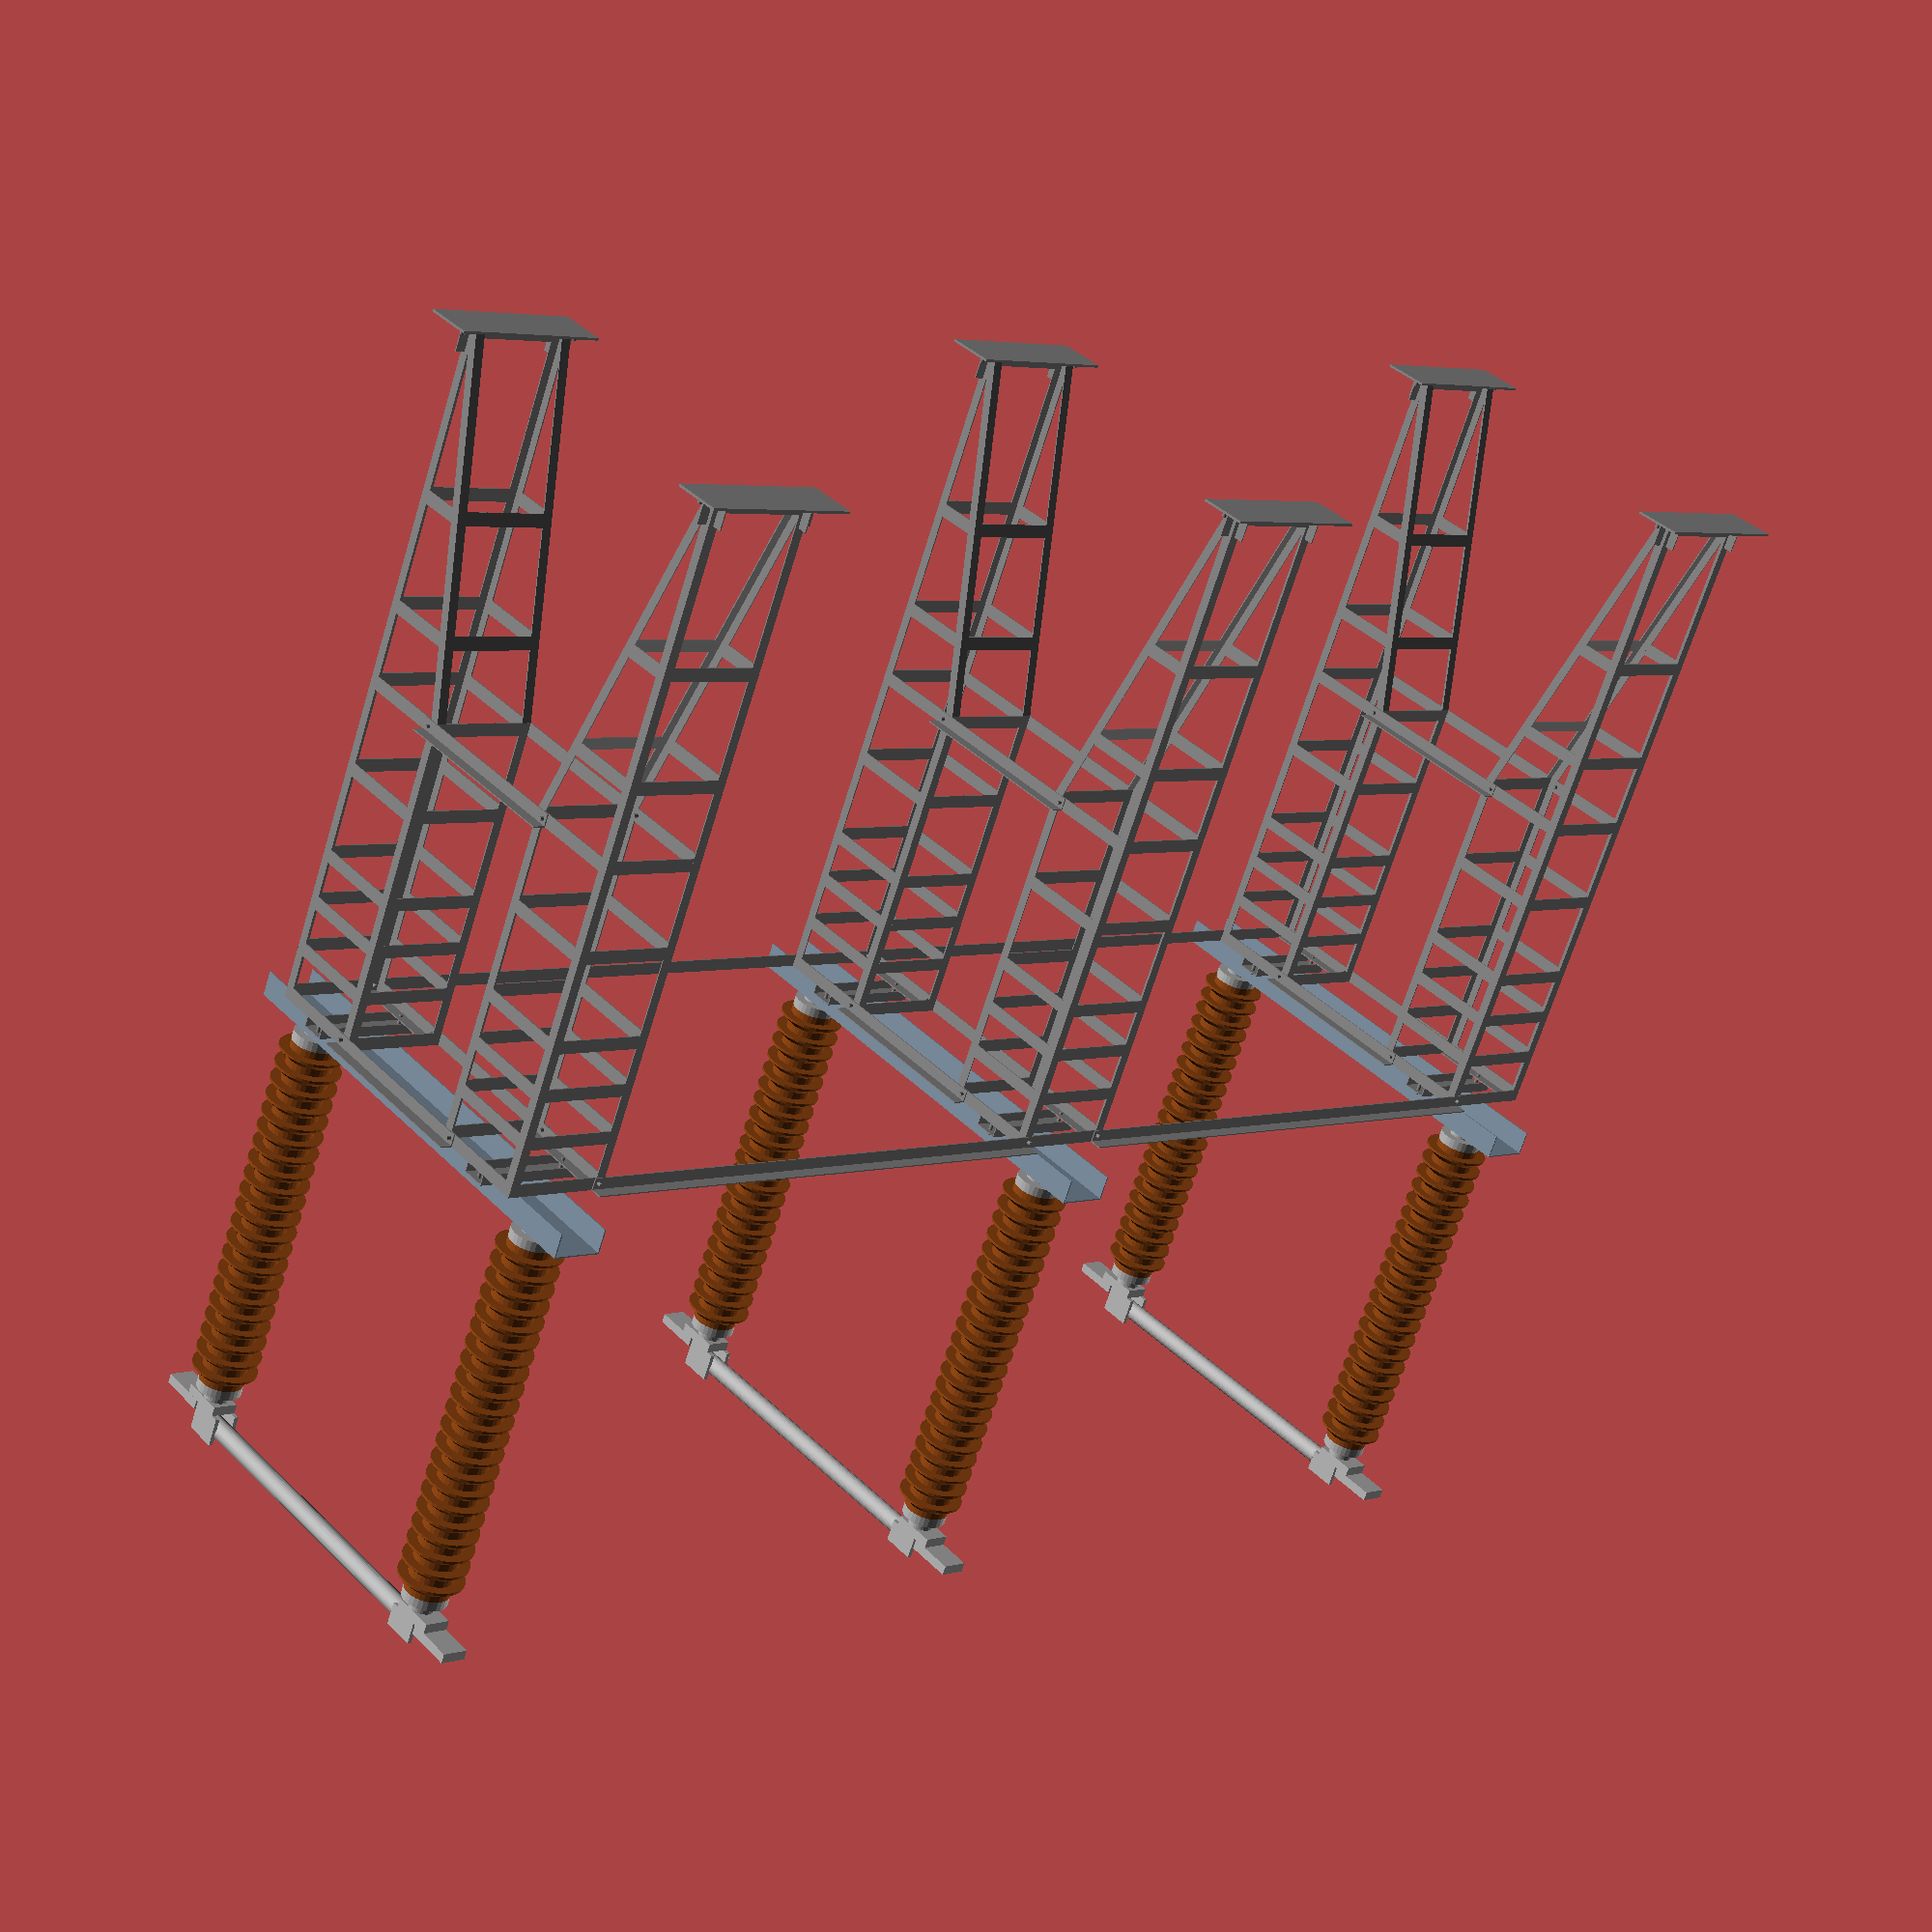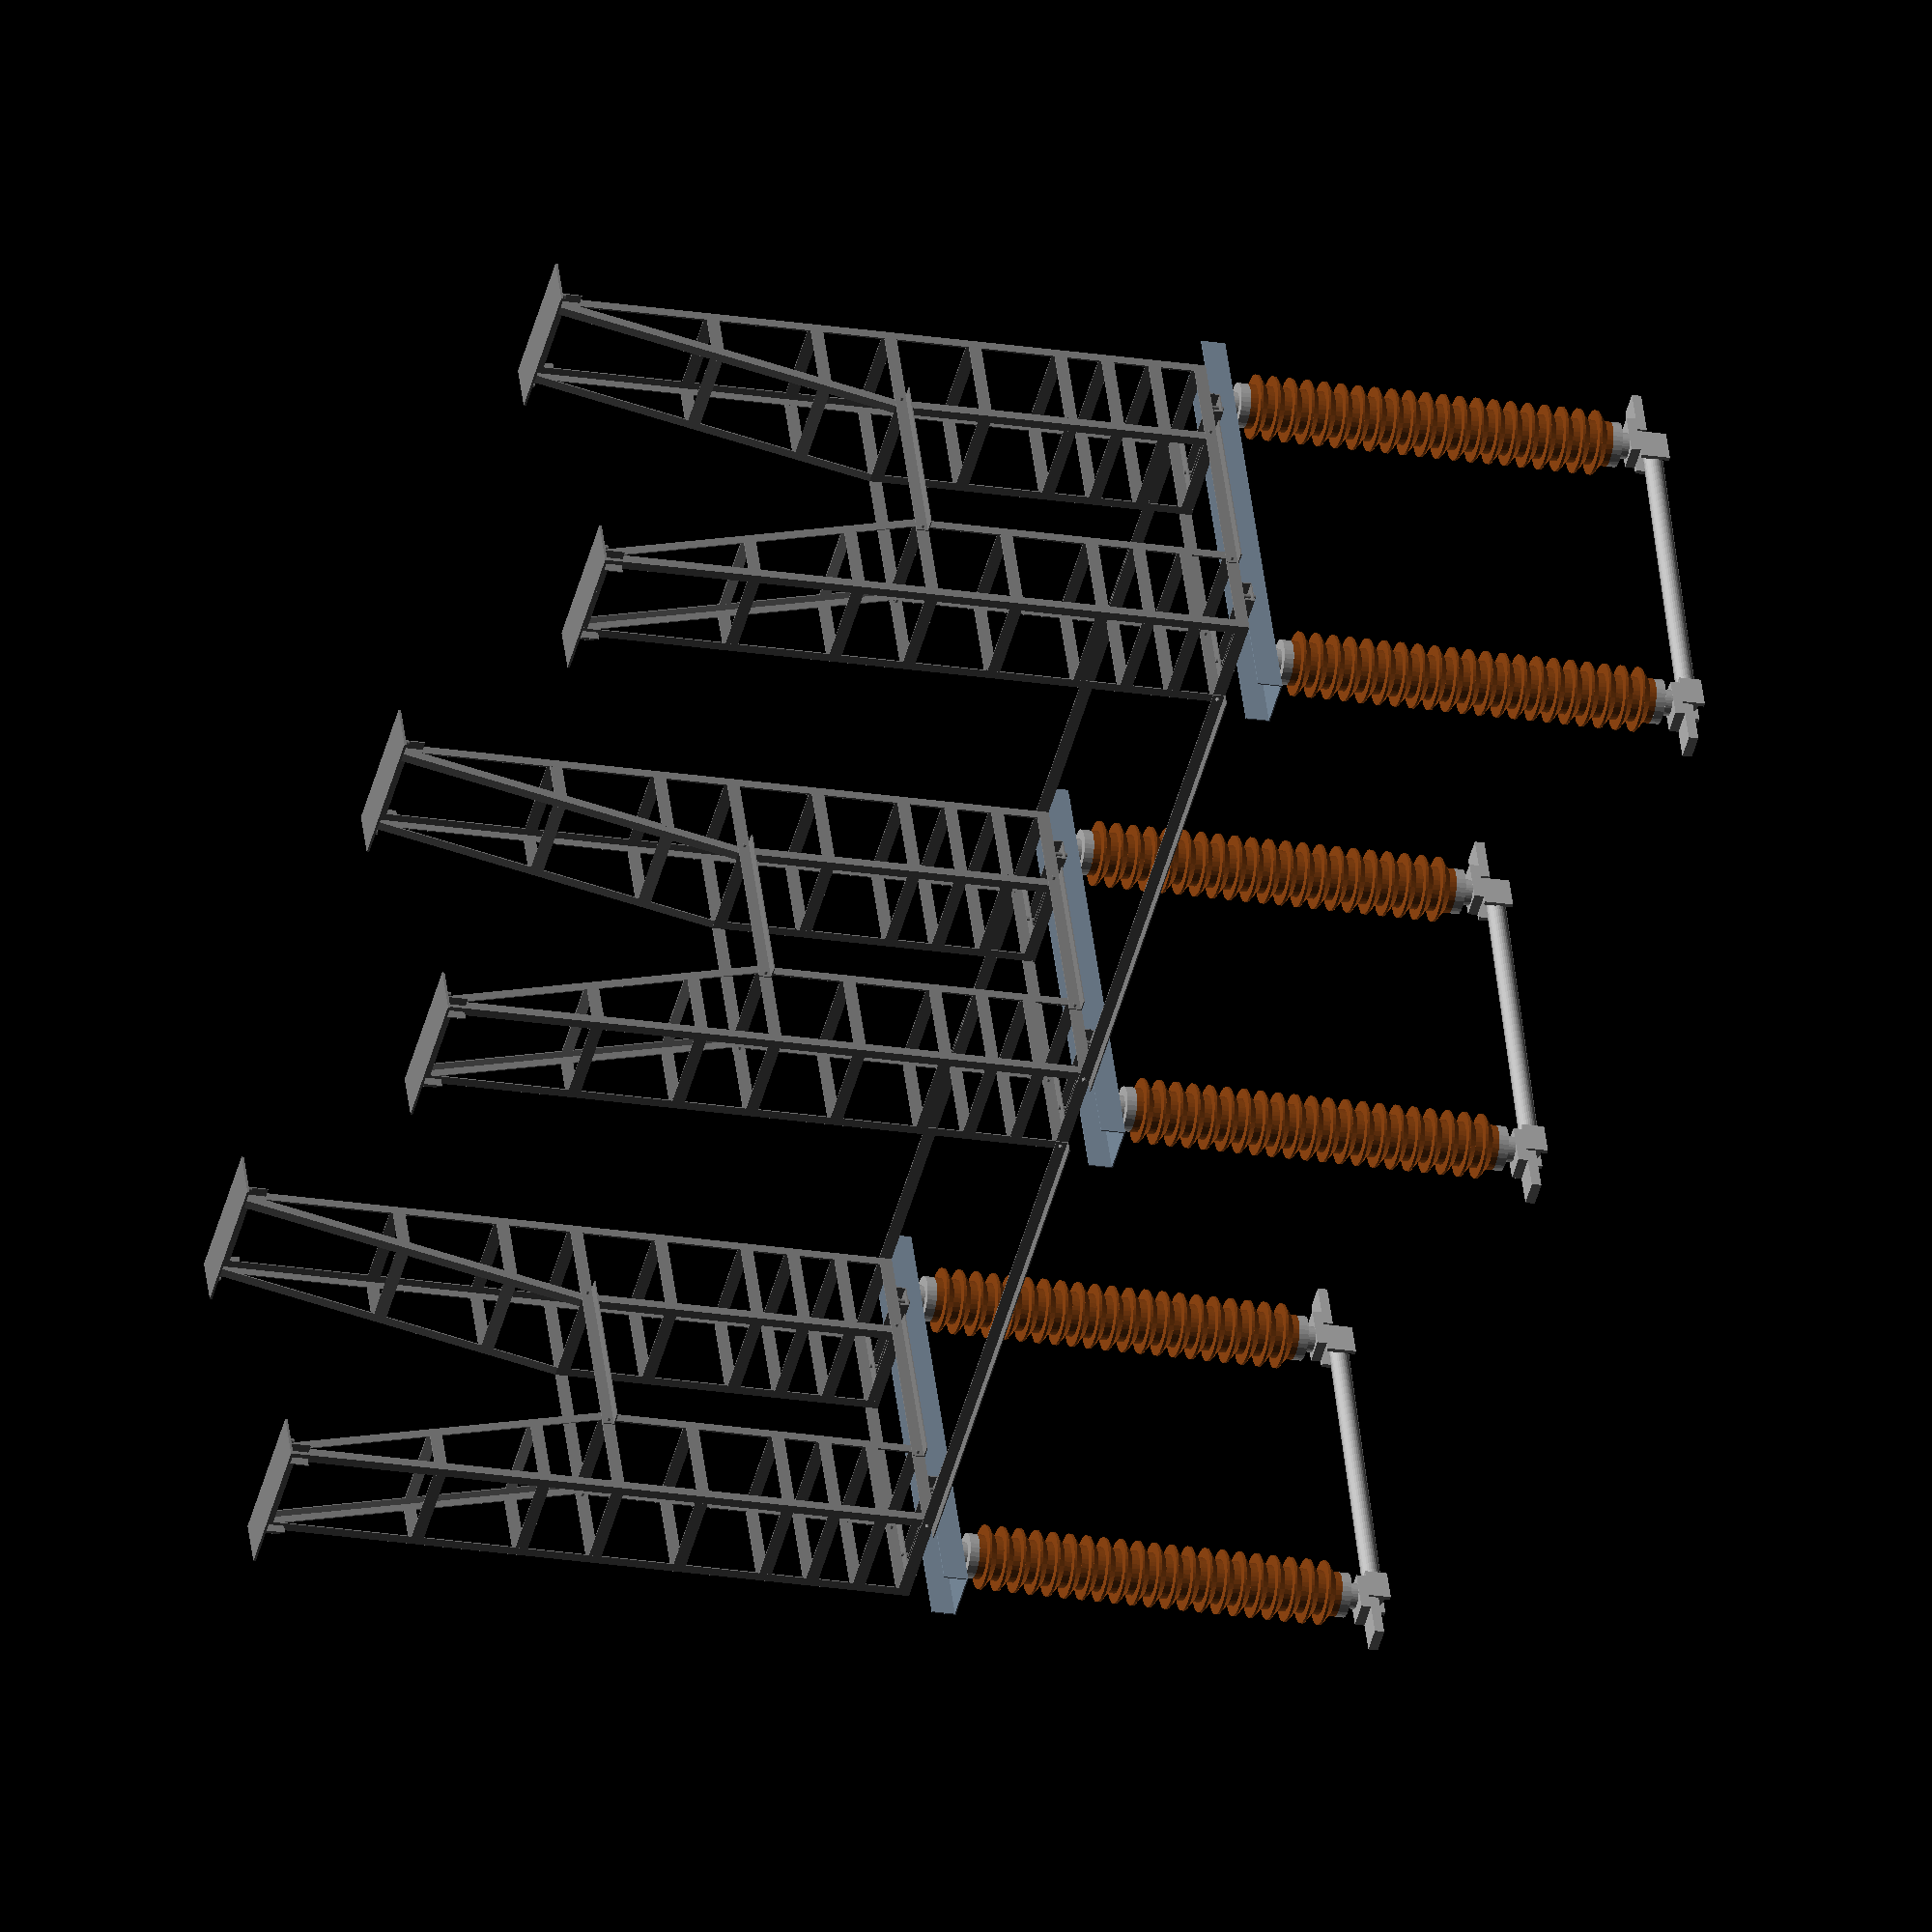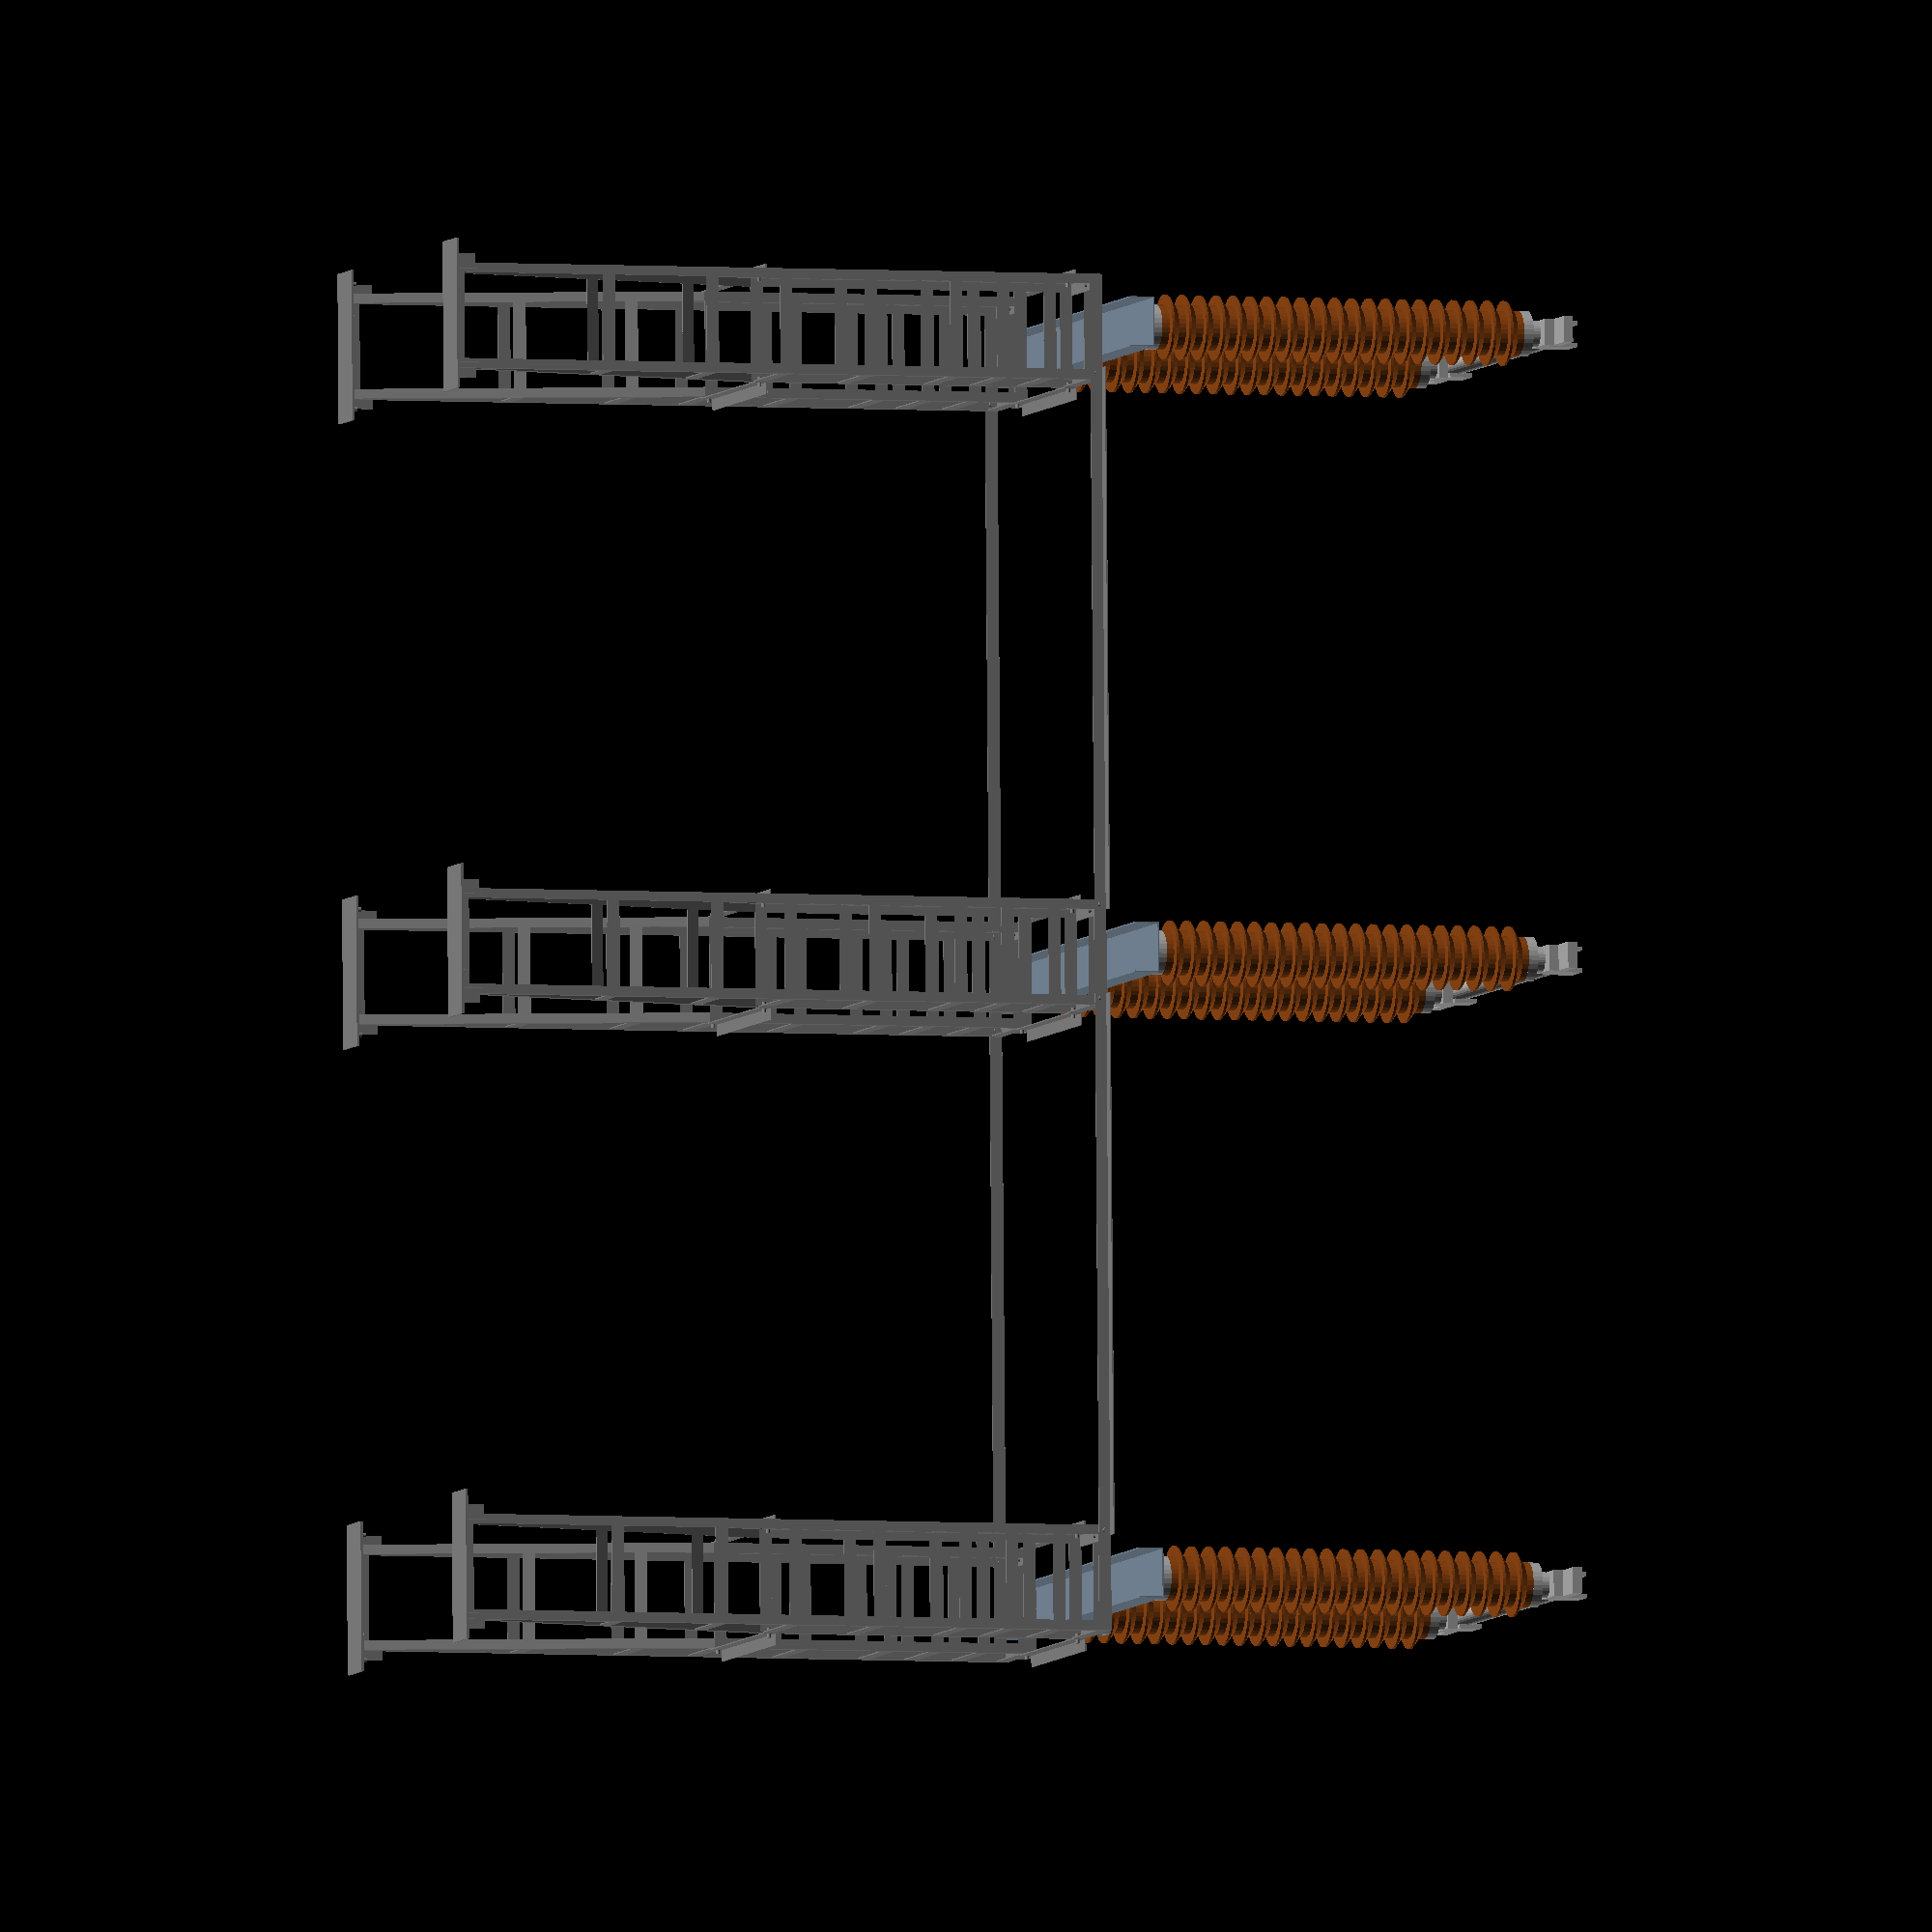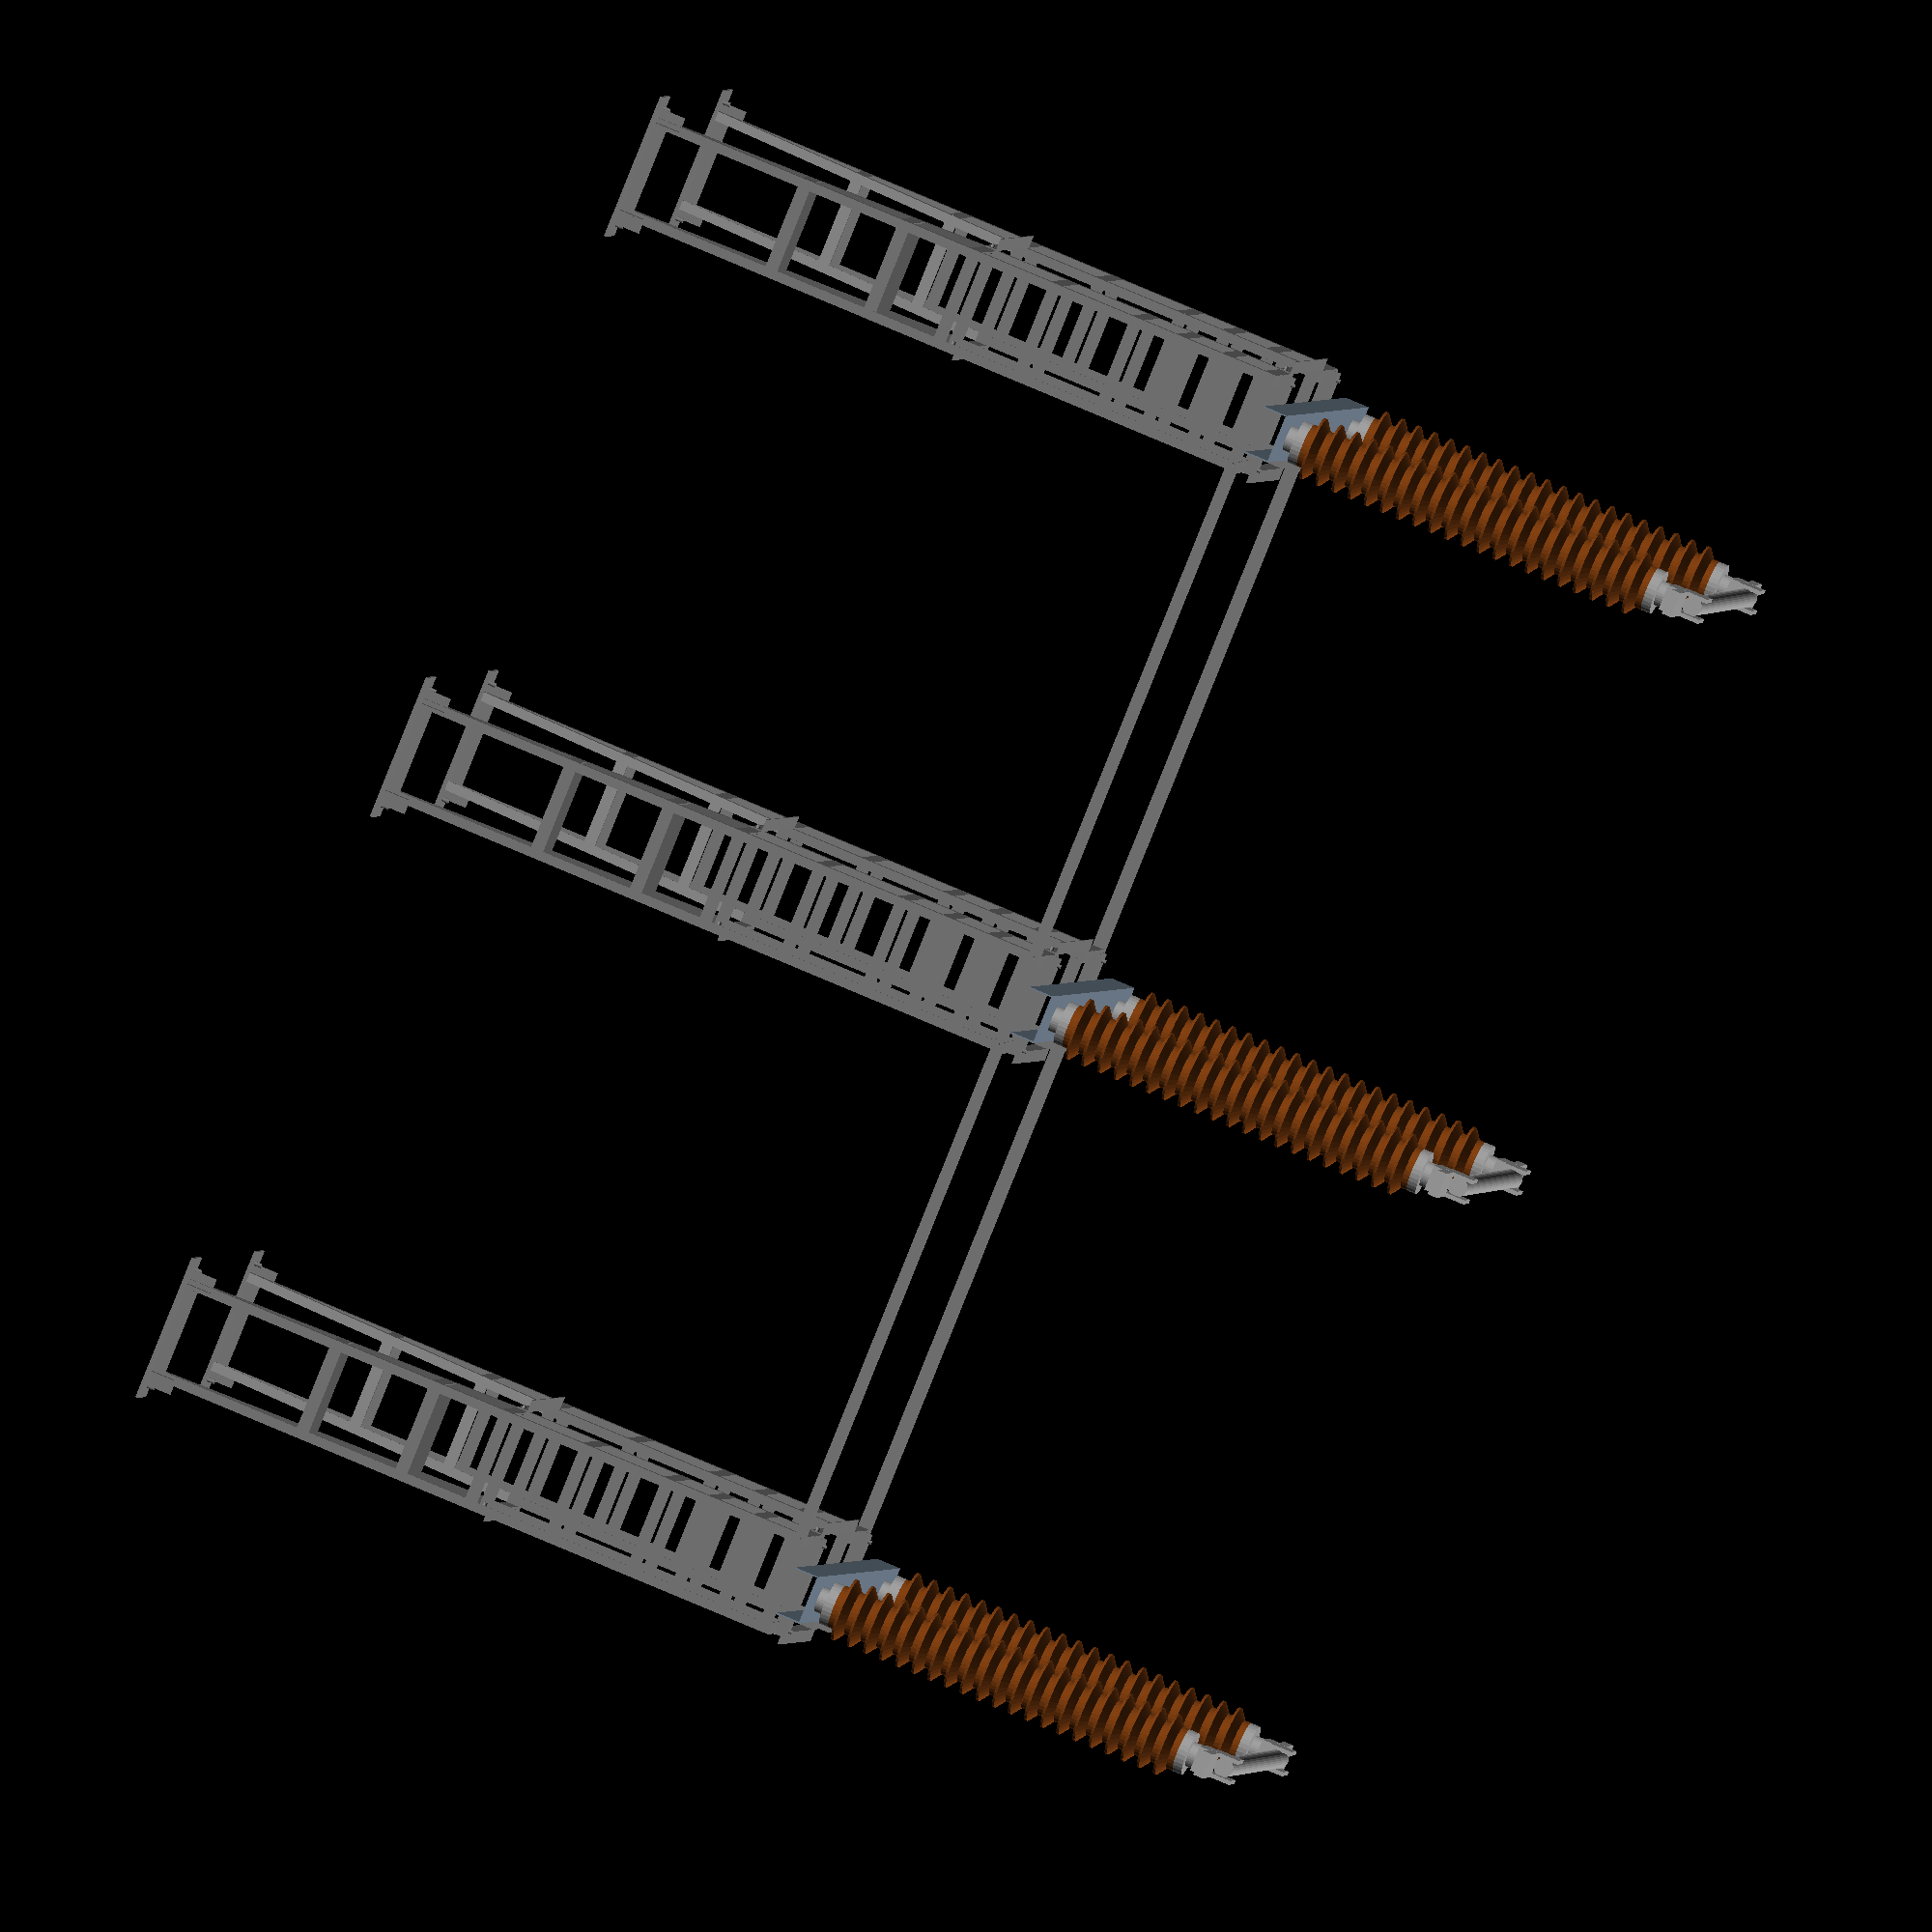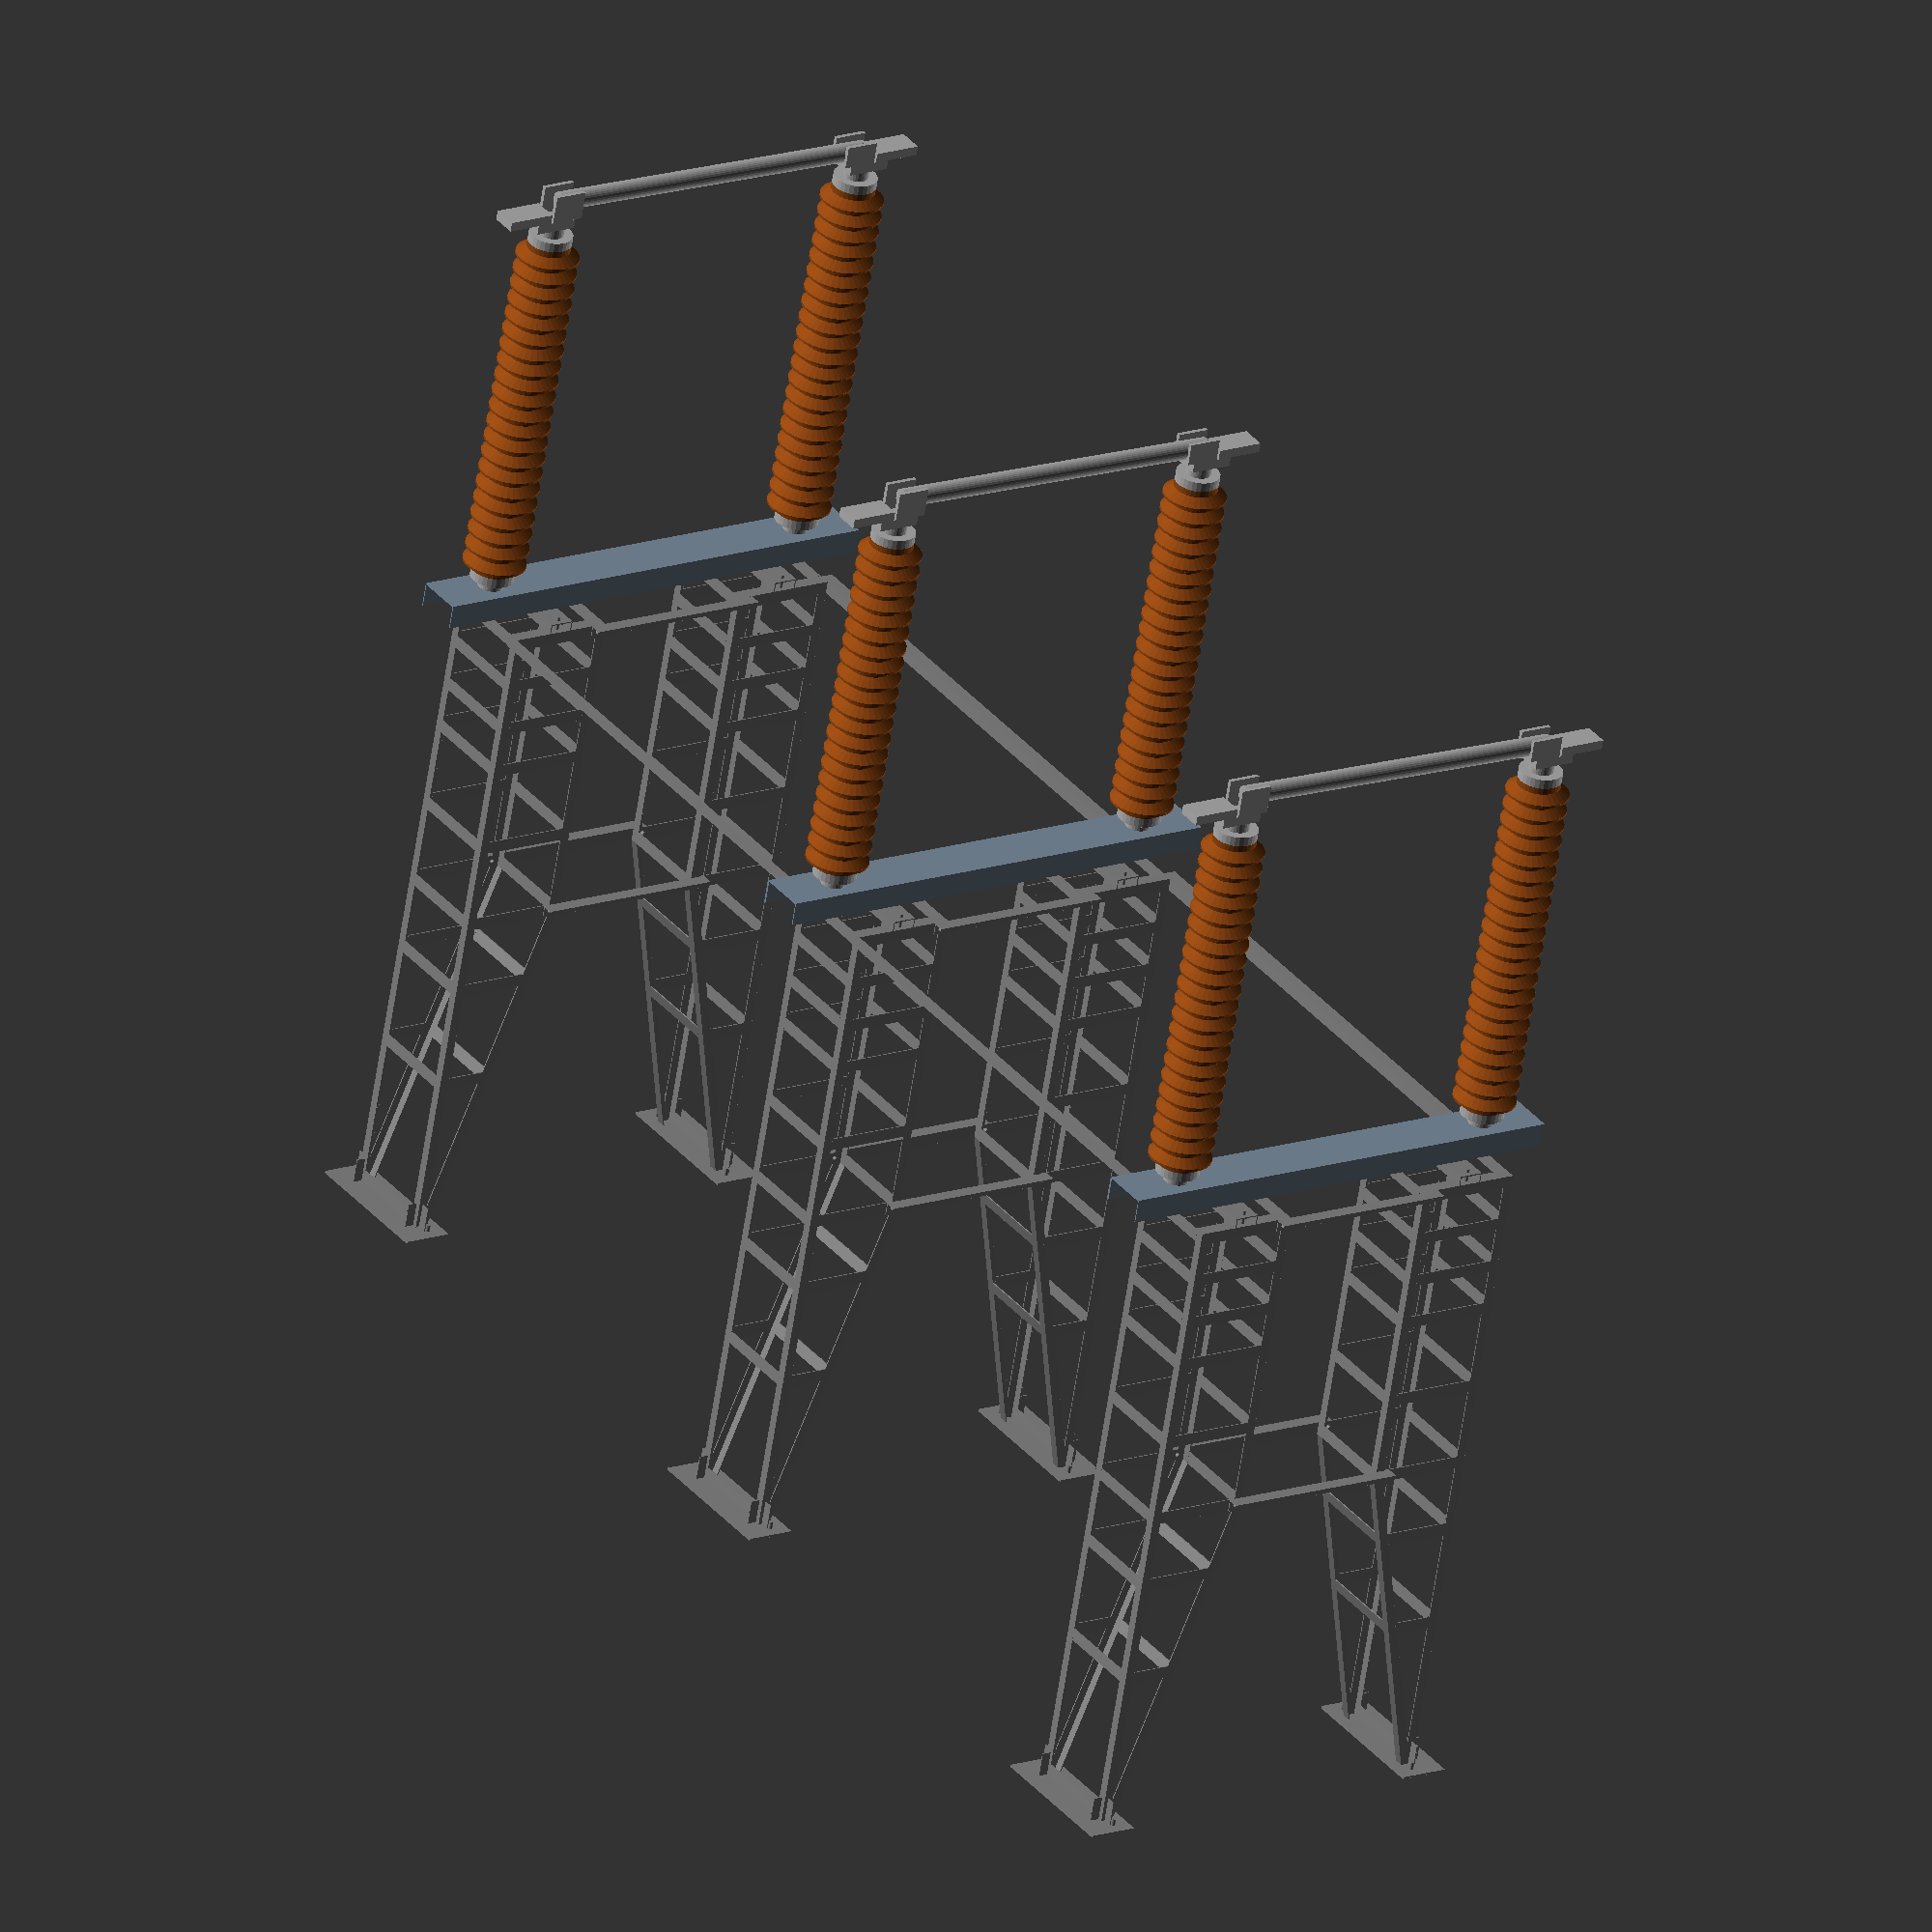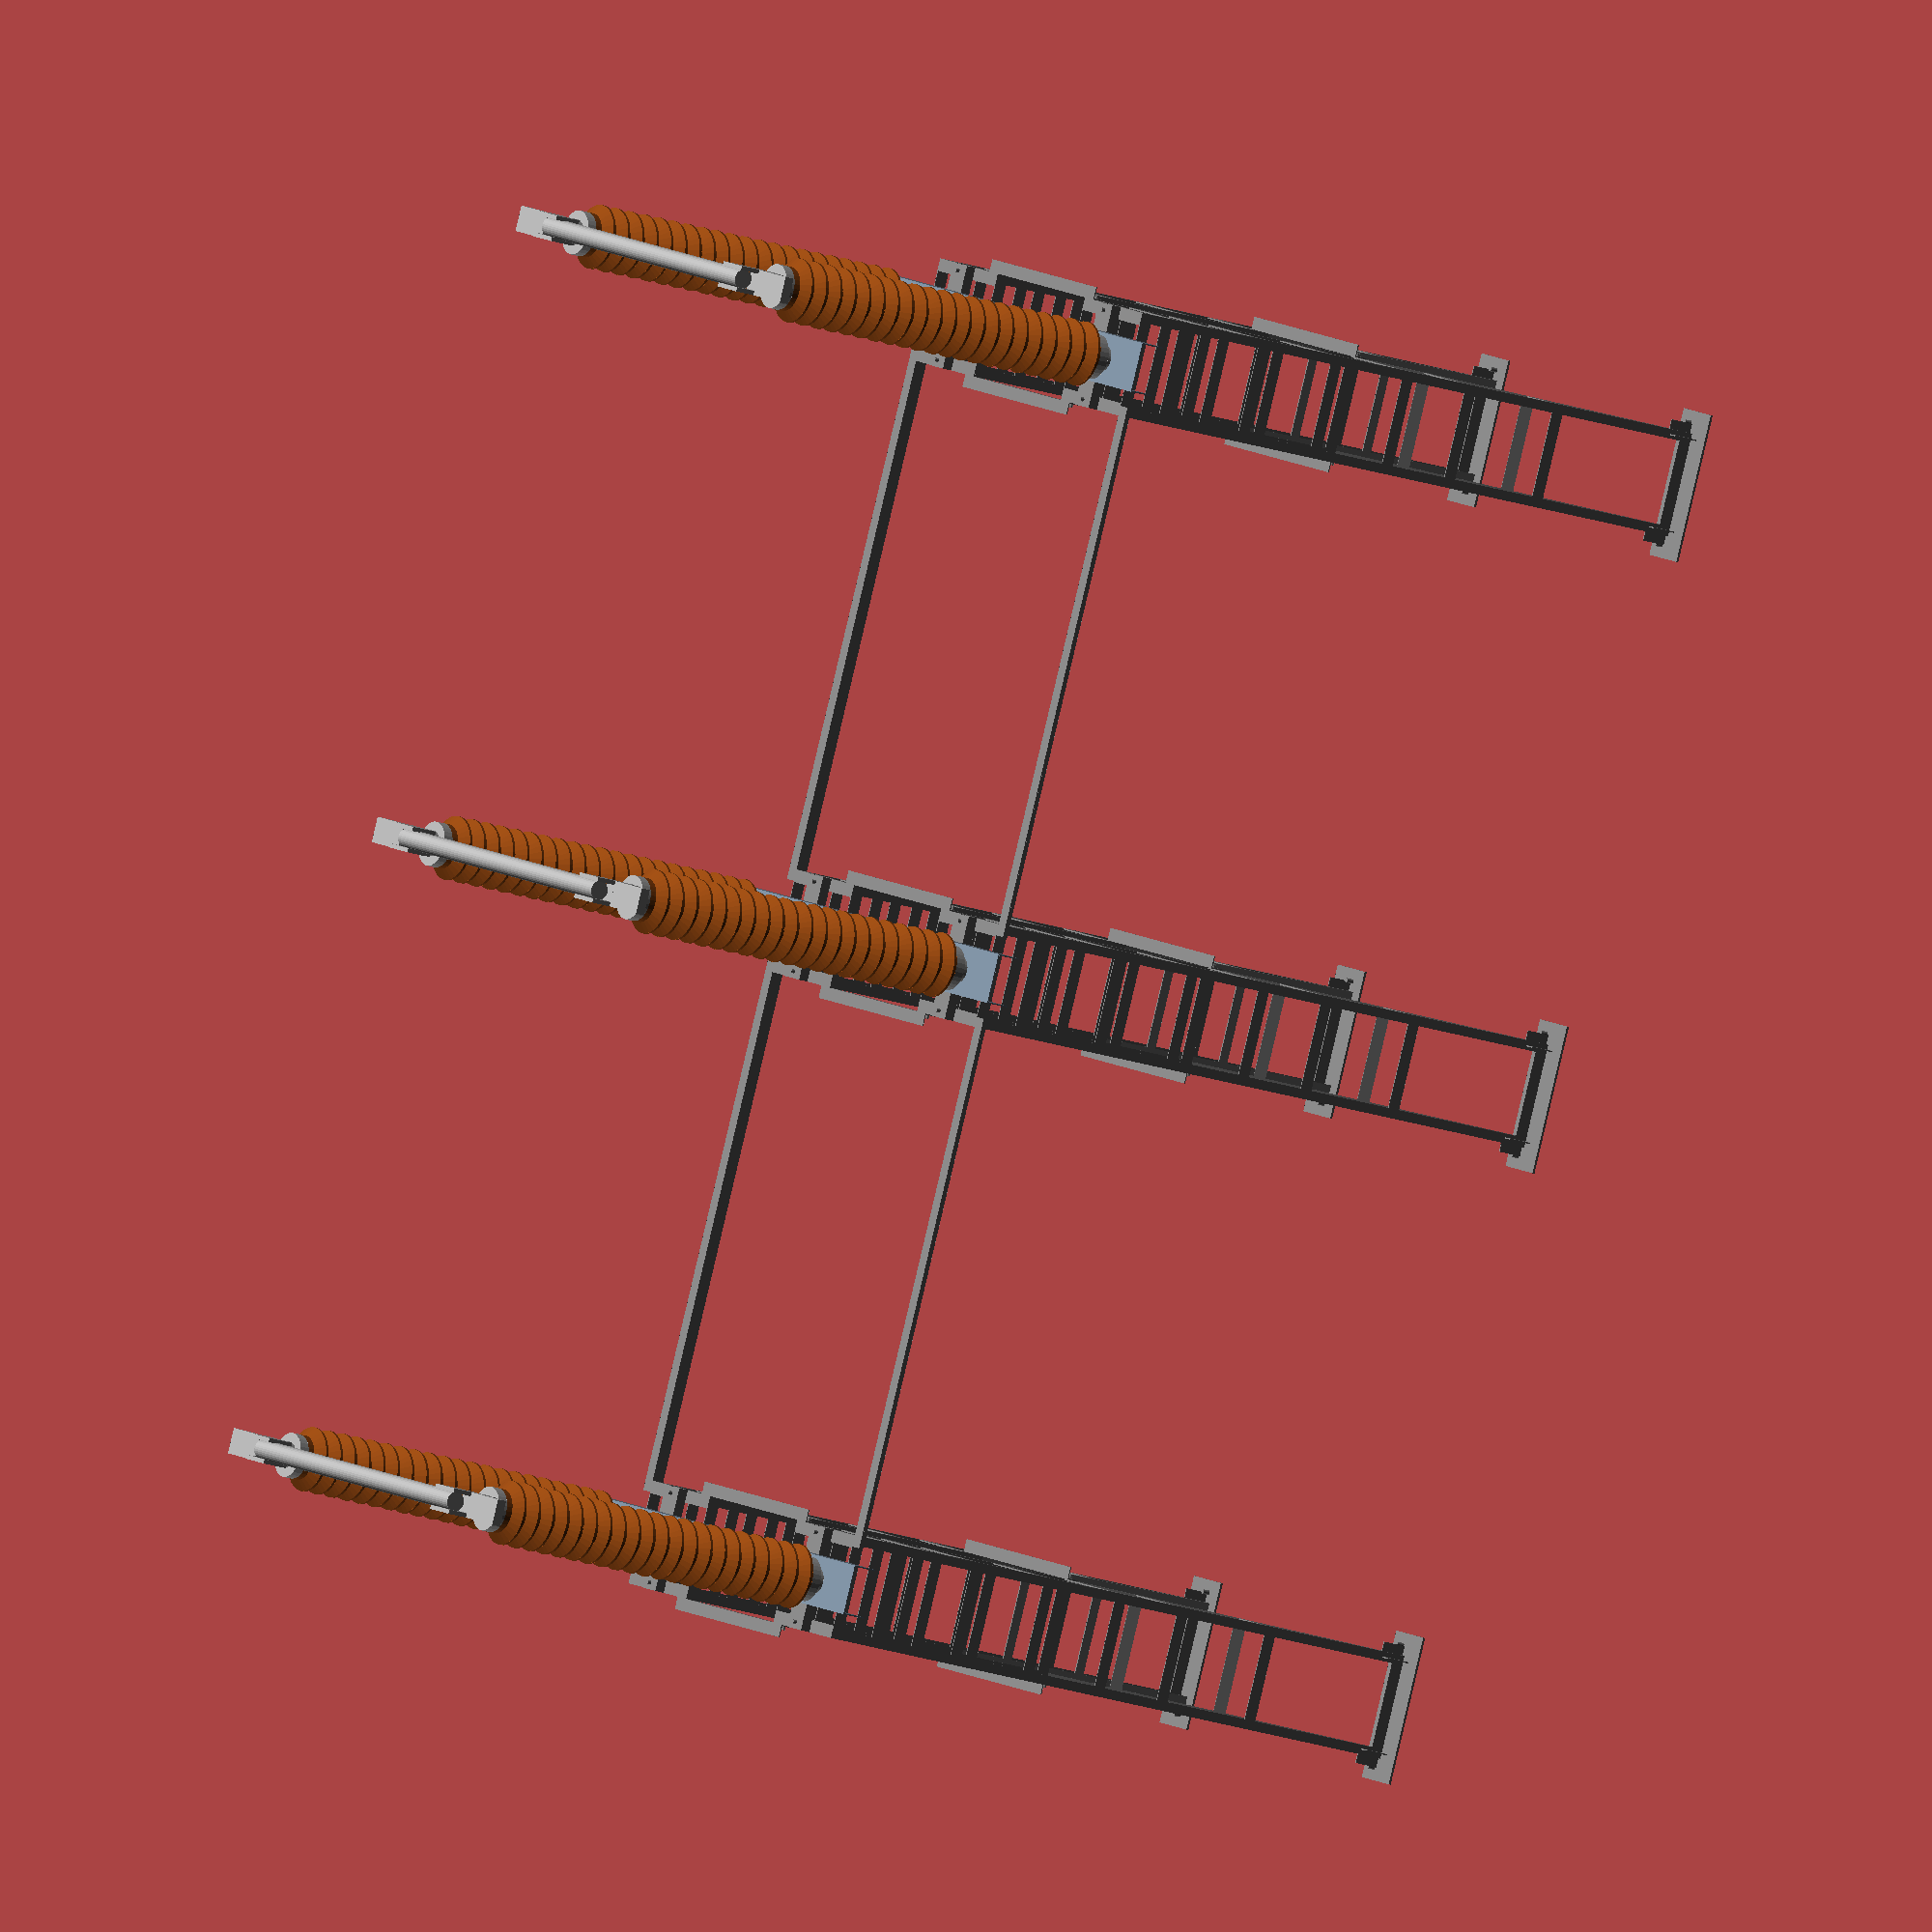
<openscad>
module cantoneira
(aba = 30, esp = 3, compr = 1000){

linear_extrude(height = compr) polygon( points=[[0,0],[aba,0],[aba,esp],[esp,esp],[esp,aba],[0,aba]] );
    
}
module viga_u
(base = 50, aba = 30, esp = 3, compr = 1000){

linear_extrude(height = compr) polygon( points=[[0,0],[0,aba],
    [base,aba], [base,0],
    [base-esp,0],[base-esp,aba-esp],
    [esp,aba-esp], [esp,0]]
    );
    
}


module pe_poc(){
    
    //chapa do pe
    cube([600, 200, 9.5]);
    translate([110, 62, 9.5])
    cube([4.7, 38, 100]);
    translate([486, 62, 9.5])
    cube([4.7, 38, 100]);
    translate([52, 115, 9.5])
    cube([38, 4.7, 100]);
    translate([510, 115, 9.5])
    cube([38, 4.7, 100]);
    translate([550, 130, 9.5])
    cylinder(30, 9, 9);
    translate([50, 130, 9.5])
    cylinder(30, 9, 9);
    
    //maior
    translate([90, 100, 9.5])
    cantoneira(38.1, 4.7, 2694);
    //
    translate([510, 100, 9.5])
    rotate([0, 0, 90])
    cantoneira(38.1, 4.7, 2694);
    
    //inclinado
    translate([90, 150, 0])
    rotate([0, -15.4, 270])
    cantoneira(38.1, 4.7, 1419.5);
    //
    
    translate([510, 150, 0])
    rotate([15.4, 0, 180])
    cantoneira(38.1, 4.7, 1419.5);
    
    //menor
    translate([90, 527, 1368.5])
    rotate([0, 0, 270])
    cantoneira(38.1, 4.7, 1335);
    //
    translate([510, 527, 1368.5])
    rotate([0, 0, 180])
    cantoneira(38.1, 4.7, 1335);
    
    //topo
    translate([90, 100, 2703.5])
    rotate([270, 0, 0])
    cantoneira(50.8, 4.7, 427);
    //
    translate([510, 100, 2703.5])
    rotate([0, 90, 90])
    cantoneira(50.8, 4.7, 427);
    
    translate([90, 259.2, 2703.5])
    rotate([90, 0, 90])
    viga_u(101.6, 41.3, 4.7, 420);
    translate([117, 310, 2690])
    cylinder(70, 8, 8);
    translate([483, 310, 2690])
    cylinder(70, 8, 8);
    
    //costelas
    translate([128, 100, 9.5])
    cube([344, 4.7, 51]);
    translate([128, 100, 634])
    cube([344, 4.7, 51]);
    translate([128, 100, 1064])
    cube([344, 4.7, 51]);
    translate([128, 100, 1369])
    cube([344, 4.7, 51]);
    translate([128, 100, 1719])
    cube([344, 4.7, 51]);
    translate([128, 100, 2074])
    cube([344, 4.7, 51]);
    translate([128, 100, 2268])
    cube([344, 4.7, 51]);
    translate([128, 100, 2462])
    cube([344, 4.7, 51]);
    translate([128, 100, 2652])
    cube([344, 4.7, 51]);
    
    //
    translate([128, 319.8, 634])
    rotate([-15.4, 0, 0])
    cube([344, 4.7, 51]);
    translate([128, 438.2, 1064])
    rotate([-15.4, 0, 0])
    cube([344, 4.7, 51]);
    translate([128, 522.3, 1369])
    cube([344, 4.7, 51]);
    translate([128, 522.3, 1719])
    cube([344, 4.7, 51]);
    translate([128, 522.3, 2074])
    cube([344, 4.7, 51]);
    translate([128, 522.3, 2268])
    cube([344, 4.7, 51]);
    translate([128, 522.3, 2462])
    cube([344, 4.7, 51]);
    translate([128, 522.3, 2652])
    cube([344, 4.7, 51]);
    
    translate([90, 138.1, 634])
    cube([4.7, 162, 51]);
    translate([90, 138.1, 1064])
    cube([4.7, 279, 51]);
    translate([90, 138.1, 1369])
    cube([4.7, 351, 51]);
    translate([90, 138.1, 1719])
    cube([4.7, 351, 51]);
    translate([90, 138.1, 2074])
    cube([4.7, 351, 51]);
    translate([90, 138.1, 2268])
    cube([4.7, 351, 51]);
    translate([90, 138.1, 2462])
    cube([4.7, 351, 51]);
    
    
    translate([505.3, 138.1, 634])
    cube([4.7, 162, 51]);
    translate([505.3, 138.1, 1064])
    cube([4.7, 279, 51]);
    translate([505.3, 138.1, 1369])
    cube([4.7, 351, 51]);
    translate([505.3, 138.1, 1719])
    cube([4.7, 351, 51]);
    translate([505.3, 138.1, 2074])
    cube([4.7, 351, 51]);
    translate([505.3, 138.1, 2268])
    cube([4.7, 351, 51]);
    translate([505.3, 138.1, 2462])
    cube([4.7, 351, 51]);
}


module polo_poc
(L2 = 1500){
    L3 = L2 - 730;
    pe_poc();
    translate([0, L2+200, 0])
    mirror([0,1,0]) pe_poc();
    
    translate([90, 465, 2703.5])
    rotate([270, 90, 0])
    cantoneira(50.8, 4.7, L3);
    
    translate([70, 483, 2675])
    rotate([0, 90, 0])
    cylinder(40, 8, 8);
    
    translate([70, 440+L3, 2675])
    rotate([0, 90, 0])
    cylinder(40, 8, 8);
    
    translate([90, 465, 1420])
    rotate([270, 90, 0])
    cantoneira(50.8, 4.7, L3);
        
    translate([70, 483, 1395])
    rotate([0, 90, 0])
    cylinder(40, 8, 8);
    
    translate([70, 440+L3, 1395])
    rotate([0, 90, 0])
    cylinder(40, 8, 8);
    
    
    mirror([1,0,0]) 
    translate([-600, 0, 0])
    union(){
        translate([90, 465, 2703.5])
        rotate([270, 90, 0])
        cantoneira(50.8, 4.7, L3);
        
        translate([70, 483, 2675])
        rotate([0, 90, 0])
        cylinder(40, 8, 8);
        
        translate([70, 440+L3, 2675])
        rotate([0, 90, 0])
        cylinder(40, 8, 8);
        
        translate([90, 465, 1420])
        rotate([270, 90, 0])
        cantoneira(50.8, 4.7, L3);
            
        translate([70, 483, 1395])
        rotate([0, 90, 0])
        cylinder(40, 8, 8);
        
        translate([70, 440+L3, 1395])
        rotate([0, 90, 0])
        cylinder(40, 8, 8);
    }
}


module poc_par (
    L1= 3000,
    L2 = 1500){
    L4 = L1 - 334;
    for (dx=[0,L1]){
        translate([dx, 0, 0])
        polo_poc(L2);
     
        translate([dx+470, 100, 2703.5])
        rotate([90, 180, 90])
        cantoneira(50.8, 4.7, L4);
         
        translate([dx+490, 120, 2675])
        rotate([90, 0, 0])
        cylinder(40, 8, 8);
        
        translate([dx+450+L4, 120, 2675])
        rotate([90, 0, 0])
        cylinder(40, 8, 8);
         
        translate([dx+470, L2+100, 2703.5])
        rotate([90, 90, 90])
        cantoneira(50.8, 4.7, L4);
         
        translate([dx+490, L2+120, 2675])
        rotate([90, 0, 0])
        cylinder(40, 8, 8);
        
        translate([dx+450+L4, L2+120, 2675])
        rotate([90, 0, 0])
        cylinder(40, 8, 8);
    
    }
    
    translate([2*L1, 0, 0])
    polo_poc(L2);
}

module isolador(h=1000,
r = 130){
    n = floor(h / (0.54*r));
    for(dz = [0:0.54*r:(n-1)*0.54*r]){
        translate([0, 0, dz])
        cylinder(0.23*r, 0.69*r, 0.69*r);
        translate([0, 0, dz+0.23*r])
        cylinder(0.08*r, r, r);
        translate([0, 0, dz+0.31*r])
        cylinder(0.23*r, r, 0.69*r);
    }
    s = h-(n*0.54*r);
    translate([0, 0, n*0.54*r])
    cylinder(s, 0.69*r, 0.69*r);
}
module polo_term (
//color("DarkGray") 
//poc_par();
r = 130,
h = 1200,
c = 1500
){
color("DarkGray")
translate([0, 0.125*c, 0])
cylinder(0.3*r, 0.4*r, 0.4*r);

color("DarkGray")
translate([0, 0.125*c, 0.3*r])
cylinder(0.3*r, 0.69*r, 0.69*r);

color("SaddleBrown")
translate([0, 0.125*c, 0.6*r])
isolador(h-1.8*r,r);

color("DarkGray")
translate([0, 0.125*c, h-1.2*r])
cylinder(0.3*r, 0.69*r, 0.69*r);

color("DarkGray")
translate([0, 0.125*c, h-0.9*r])
cylinder(0.3*r, 0.4*r, 0.4*r);

color("DarkGray")
translate([-0.4*r, 0.07*c, h-0.6*r])
cube([0.8*r, 0.09*c, 0.3*r]);
color("DarkGray")
translate([-0.4*r, 0, h-0.3*r])
cube([0.8*r, 0.1*c, 0.3*r]);
}

module sec_horiz_polo (
r = 130,
h = 1200,
c = 1500){
    
    translate([100, 0, 0])
    rotate([-90, 180, 0])
    color("LightSlateGray")
    viga_u(200, 100, 5, c);
    

    translate([0, 0, 100])
    polo_term(r, h-100, c);

    translate([0, c, 100])
    rotate([0, 0, 180])
    polo_term(r, h-100, c);
    
    
    //lamina
    color("DarkGray")
    translate([0, 0.12*c, h])
    rotate([271, 0, 0])
    cylinder(0.75*c, 0.3*r, 0.3*r);
    
    color("DarkGray")
    translate([0.27*r, 0.105*c, h-0.3*r])
    cube([0.13*r, 0.07*c, 0.7*r]);
    
    color("DarkGray")
    translate([-0.4*r, 0.105*c, h-0.3*r])
    cube([0.13*r, 0.07*c, 0.7*r]);
    
    color("DarkGray")
    translate([0.27*r, 0.825*c, h-0.3*r])
    cube([0.13*r, 0.07*c, 0.9*r]);
    color("DarkGray")
    translate([-0.4*r, 0.825*c, h-0.3*r])
    cube([0.13*r, 0.07*c, 0.9*r]);
    
}
color("Gray")
poc_par(2500);
translate([300, -100, 2744.7])
sec_horiz_polo(130, 1835, 1960);

translate([300+2500, -100, 2744.7])
sec_horiz_polo(130, 1835, 1960);

translate([300+5000, -100, 2744.7])
sec_horiz_polo(130, 1835, 1960);
</openscad>
<views>
elev=247.0 azim=220.0 roll=17.0 proj=p view=wireframe
elev=21.5 azim=24.9 roll=254.0 proj=o view=wireframe
elev=183.6 azim=91.5 roll=286.2 proj=o view=wireframe
elev=291.1 azim=336.0 roll=294.1 proj=o view=wireframe
elev=61.3 azim=236.5 roll=351.4 proj=o view=wireframe
elev=197.8 azim=293.1 roll=125.7 proj=o view=solid
</views>
